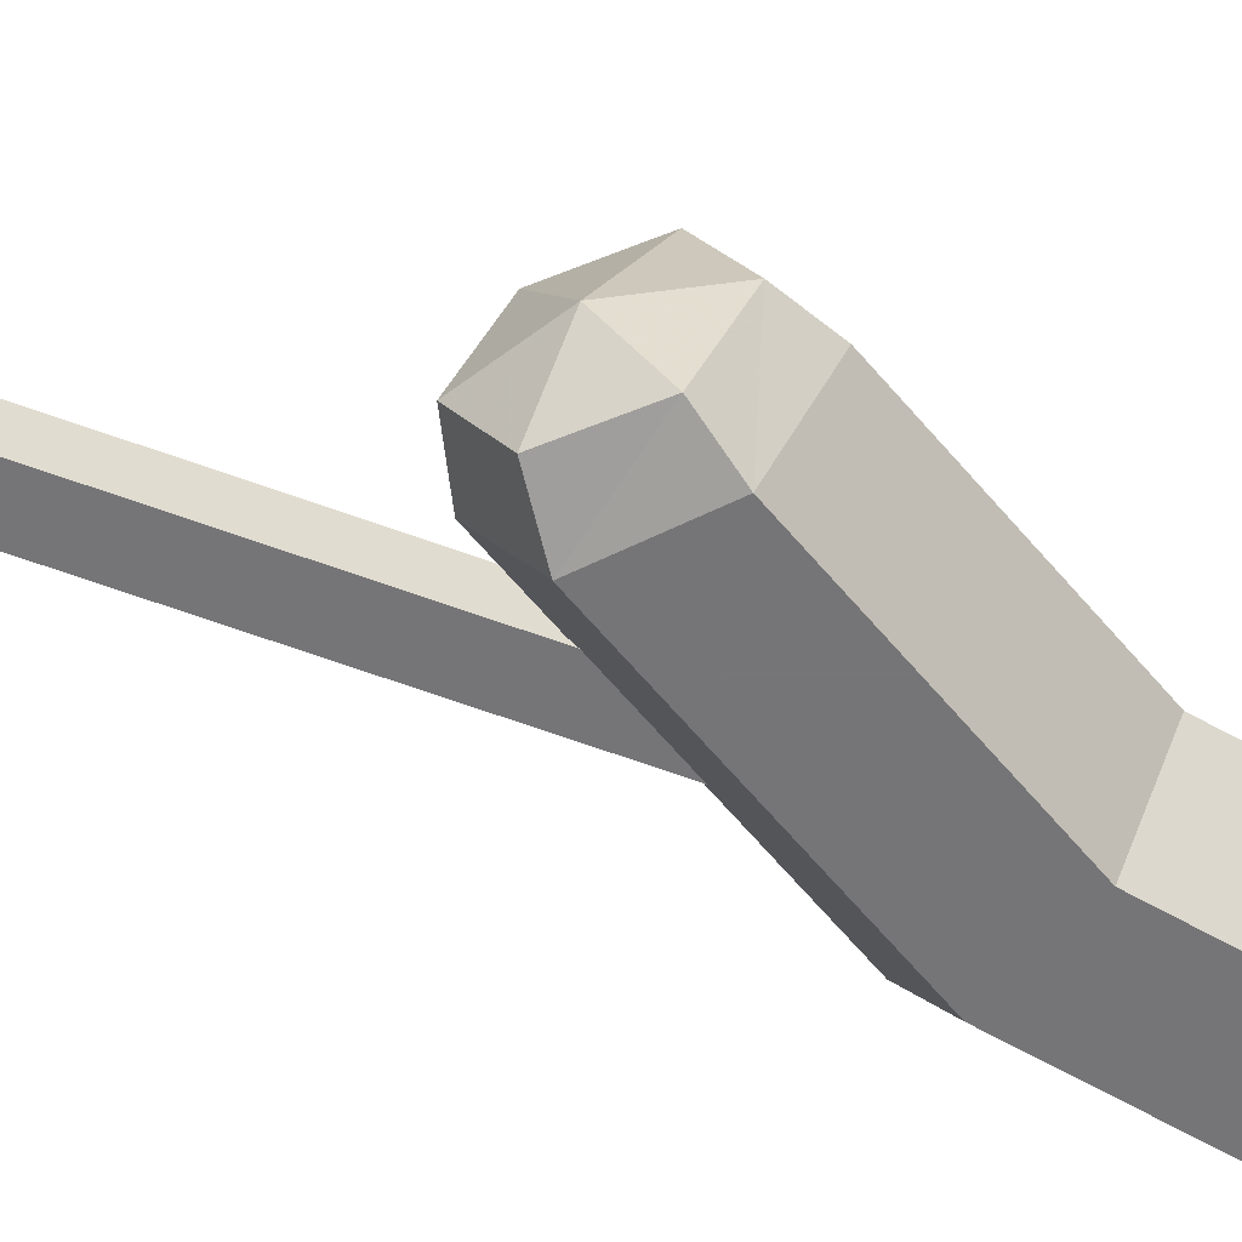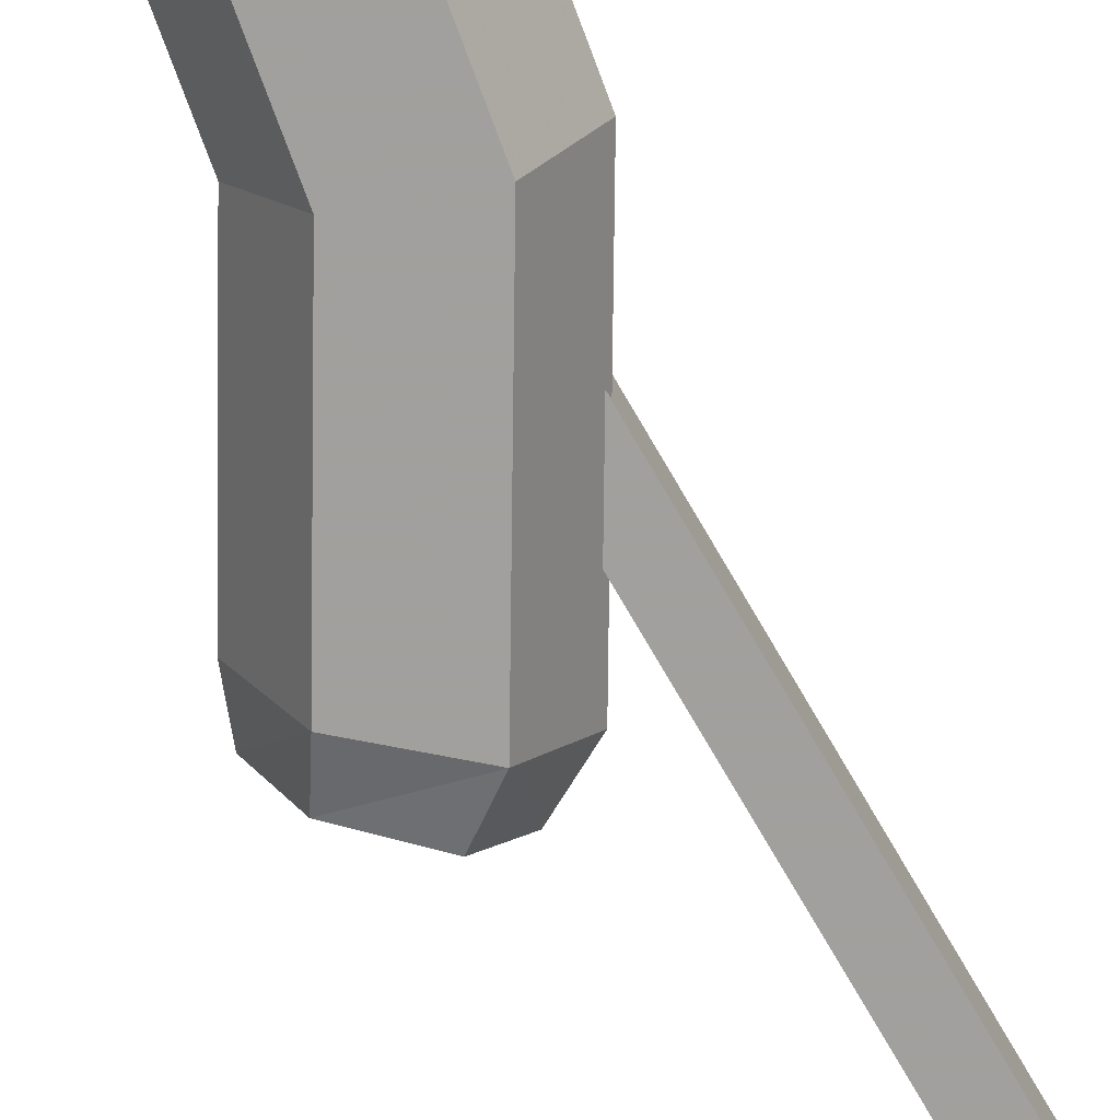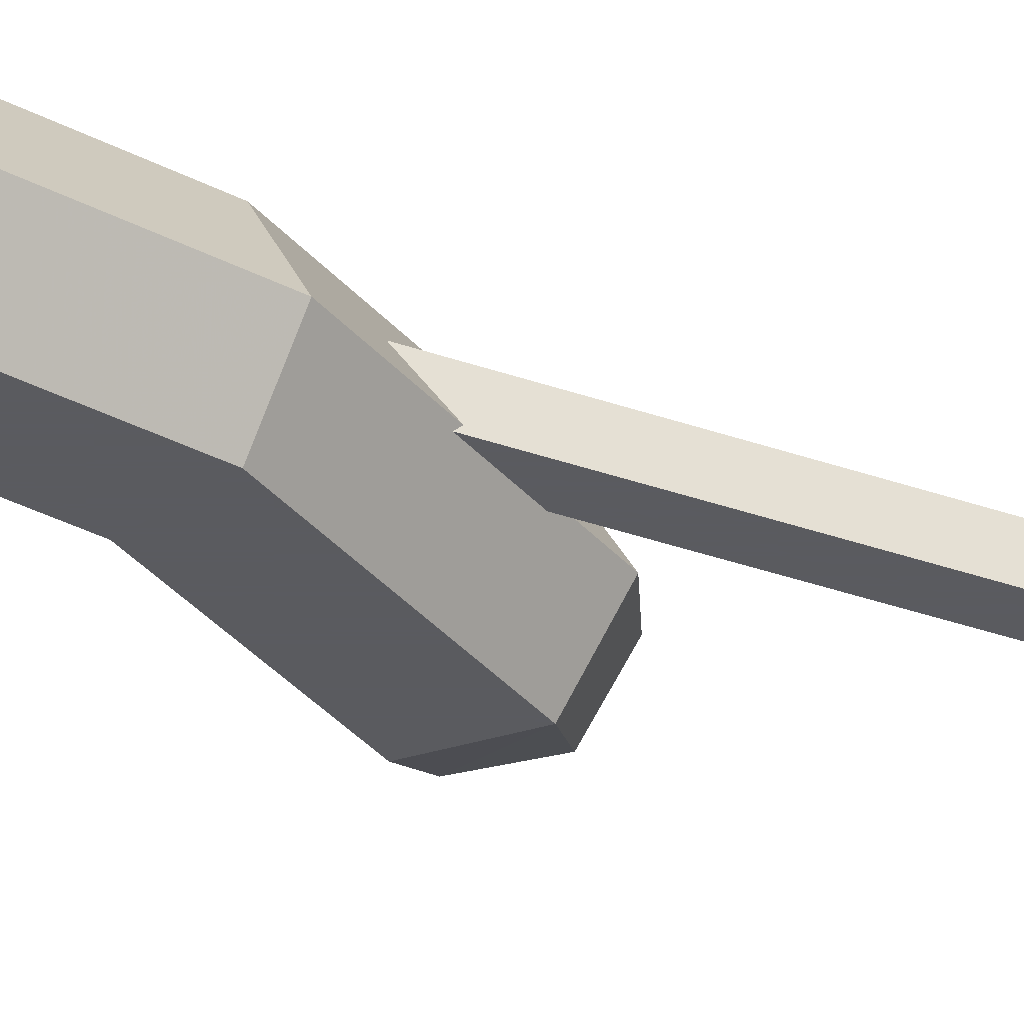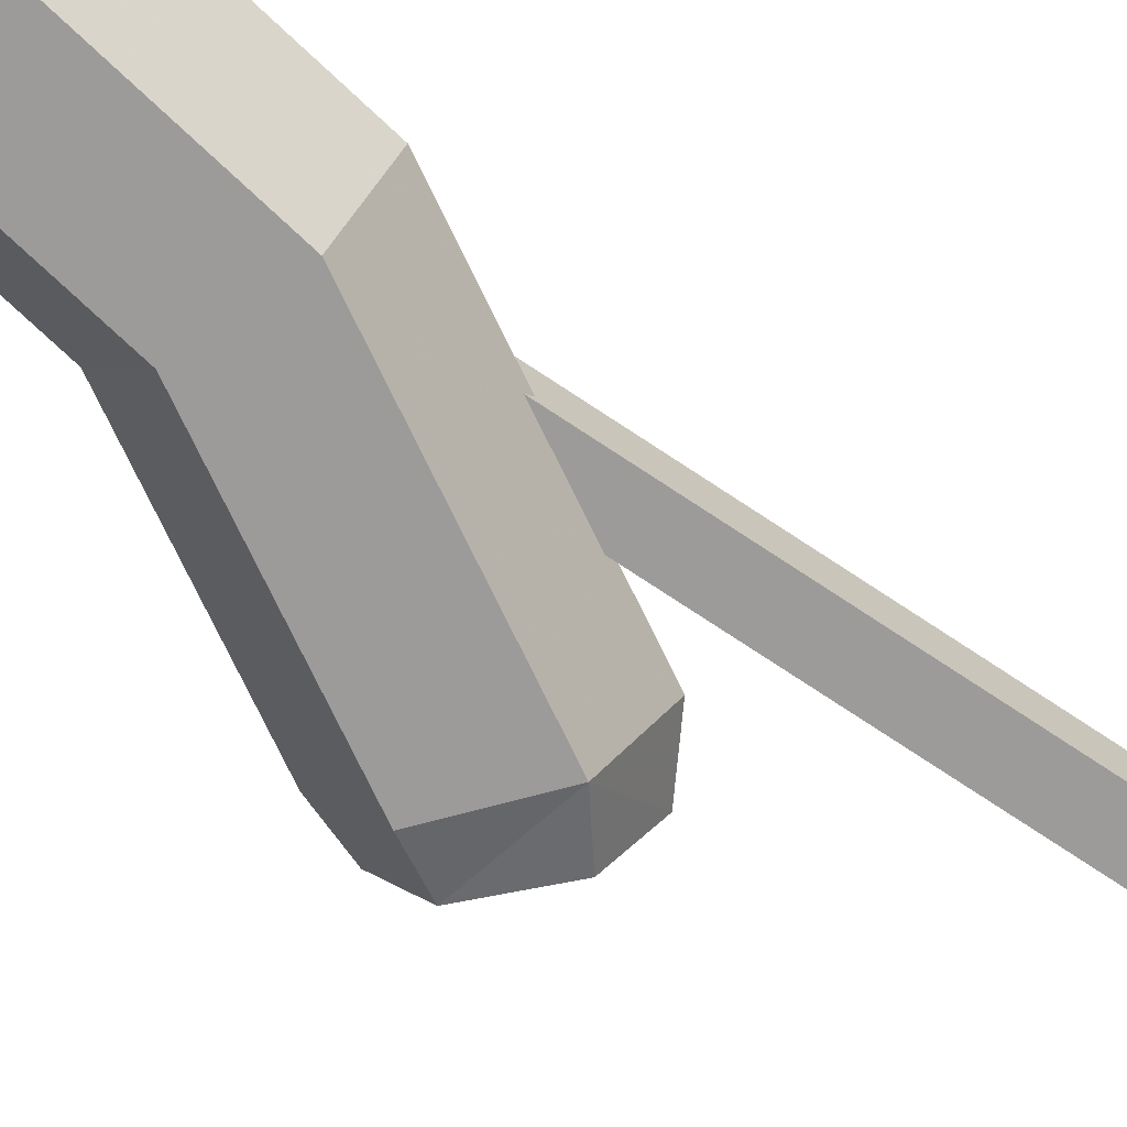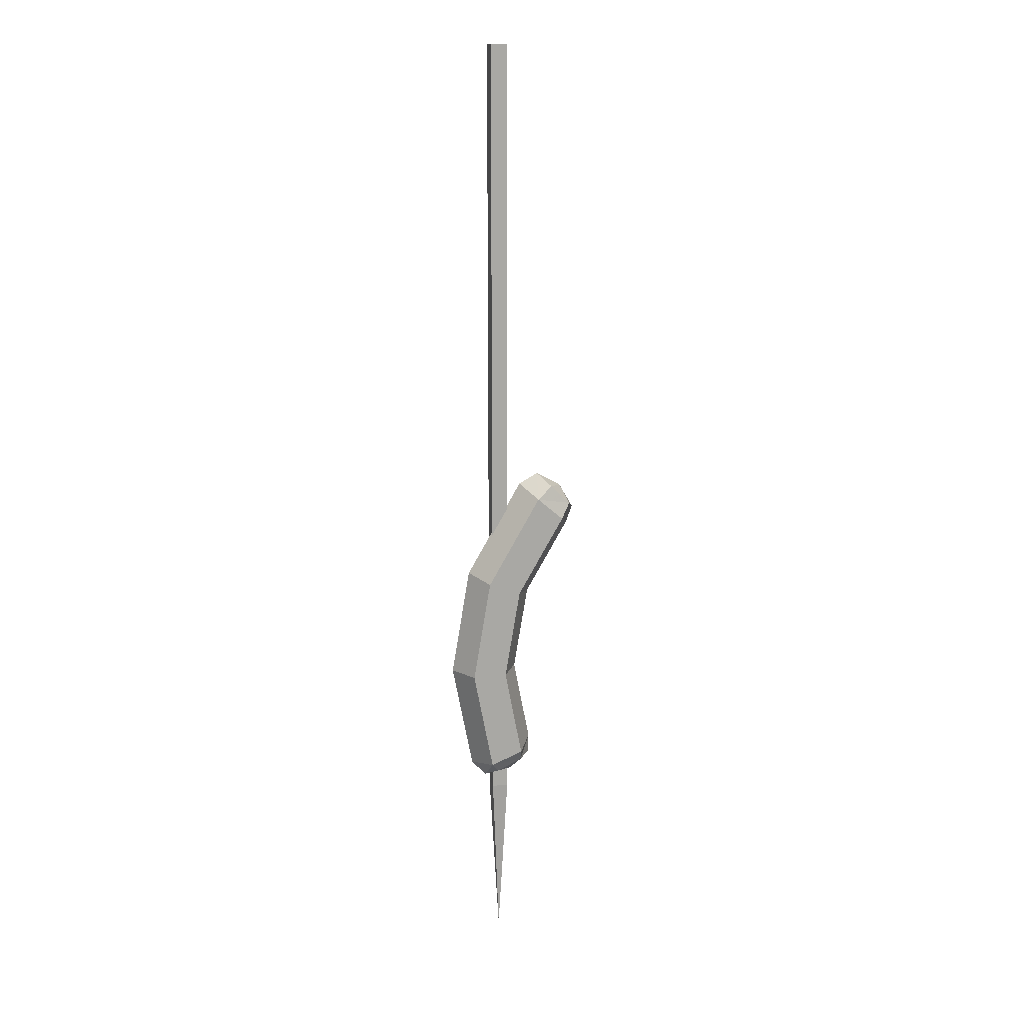
<metadata>
{"format":"obj","ext":"obj","renderer":"f3d","projection":"perspective","resolution":1024,"background":"white","views":[{"elev":-56.6,"azim":68.3,"up":"+Y"},{"elev":-71.7,"azim":-150.3,"up":"+Y"},{"elev":-33.5,"azim":-116.3,"up":"+Y"},{"elev":-69.8,"azim":-124.3,"up":"+Y"},{"elev":14.8,"azim":-14.3,"up":"+Z"}]}
</metadata>
<code>
v 3.141 -8e-06 -45.74
v 0.5876 -3.956 -45.64
v -0.4266 -8e-06 -48.84
v -5.126 -8e-06 -49.62
v -3.06 3.956 -48.65
v -0.4266 -8e-06 -48.84
v -3.06 3.956 -48.65
v 1.074 3.956 -46.71
v -0.4266 -8e-06 -48.84
v 1.074 3.956 -46.71
v 3.141 -8e-06 -45.74
v -0.4266 -8e-06 -48.84
v 9.419 -3.956 2.07
v 11.04 0 0.4669
v 8.701 1e-06 4.57
v 11.04 0 0.4669
v 9.419 3.956 2.07
v 8.701 1e-06 4.57
v 9.419 3.956 2.07
v 6.166 3.956 5.277
v 8.701 1e-06 4.57
v 6.166 3.956 5.277
v 4.54 1e-06 6.88
v 8.701 1e-06 4.57
v 0.5876 -3.956 -45.64
v -3.597 -3.956 -47.47
v -0.4266 -8e-06 -48.84
v -3.597 -3.956 -47.47
v -5.126 -8e-06 -49.62
v -0.4266 -8e-06 -48.84
v -3.709 2.38 -52.05
v -2.349 1.019 -80.49
v -3.709 -0.3411 -52.05
v -3.709 -0.3411 -52.05
v -2.349 1.019 -80.49
v -0.9881 -0.3411 -52.05
v -3.709 -0.3411 80.49
v -3.709 2.38 -52.05
v -3.709 -0.3411 -52.05
v -3.709 2.38 -52.05
v -3.709 -0.3411 80.49
v -3.709 2.38 80.49
v -3.709 -0.3411 80.49
v -3.709 -0.3411 -52.05
v -0.9881 -0.3411 -52.05
v -0.9881 -0.3411 -52.05
v -0.9881 -0.3411 80.49
v -3.709 -0.3411 80.49
v -0.9881 -0.3411 -52.05
v -2.349 1.019 -80.49
v -0.9881 2.38 -52.05
v -0.9881 -0.3411 80.49
v -0.9881 -0.3411 -52.05
v -0.9881 2.38 -52.05
v -0.9881 2.38 -52.05
v -0.9881 2.38 80.49
v -0.9881 -0.3411 80.49
v -0.9881 2.38 -52.05
v -2.349 1.019 -80.49
v -3.709 2.38 -52.05
v -3.709 2.38 -52.05
v -3.709 2.38 80.49
v -0.9881 2.38 80.49
v -0.9881 2.38 80.49
v -0.9881 2.38 -52.05
v -3.709 2.38 -52.05
v -0.9881 2.38 80.49
v -3.709 2.38 80.49
v -0.9881 -0.3411 80.49
v -3.709 2.38 80.49
v -3.709 -0.3411 80.49
v -0.9881 -0.3411 80.49
v 0.5876 -3.956 -45.64
v 3.127 -7e-06 -42.77
v 0.4587 -4.961 -43.81
v 3.127 -7e-06 -42.77
v 0.5876 -3.956 -45.64
v 3.141 -8e-06 -45.74
v 11.04 0 0.4669
v 7.873 -4.961 -0.463
v 10.04 -0 -2.331
v 7.873 -4.961 -0.463
v 11.04 0 0.4669
v 9.419 -3.956 2.07
v 9.419 -3.956 2.07
v 3.531 -4.961 3.273
v 7.873 -4.961 -0.463
v 3.531 -4.961 3.273
v 9.419 -3.956 2.07
v 6.166 -3.956 5.277
v 1.361 1e-06 5.141
v 3.531 -4.961 3.273
v 4.54 1e-06 6.88
v 3.531 -4.961 3.273
v 6.166 -3.956 5.277
v 4.54 1e-06 6.88
v -7.547 -8e-06 -46.93
v -3.06 3.956 -48.65
v -5.126 -8e-06 -49.62
v -3.06 3.956 -48.65
v -7.547 -8e-06 -46.93
v -4.878 4.961 -45.89
v 3.531 4.961 3.273
v 4.54 1e-06 6.88
v 6.166 3.956 5.277
v 4.54 1e-06 6.88
v 3.531 4.961 3.273
v 1.361 1e-06 5.141
v -4.878 4.961 -45.89
v 1.074 3.956 -46.71
v -3.06 3.956 -48.65
v 1.074 3.956 -46.71
v -4.878 4.961 -45.89
v 0.4587 4.961 -43.81
v 7.873 4.961 -0.463
v 3.531 4.961 3.273
v 9.419 3.956 2.07
v 3.531 4.961 3.273
v 6.166 3.956 5.277
v 9.419 3.956 2.07
v 0.4587 4.961 -43.81
v 3.141 -8e-06 -45.74
v 1.074 3.956 -46.71
v 3.141 -8e-06 -45.74
v 0.4587 4.961 -43.81
v 3.127 -7e-06 -42.77
v 7.873 4.961 -0.463
v 11.04 0 0.4669
v 10.04 -0 -2.331
v 11.04 0 0.4669
v 7.873 4.961 -0.463
v 9.419 3.956 2.07
v 4.54 1e-06 6.88
v 6.166 -3.956 5.277
v 8.701 1e-06 4.57
v 6.166 -3.956 5.277
v 9.419 -3.956 2.07
v 8.701 1e-06 4.57
v 0.1288 -4.961 -13.68
v 10.04 -0 -2.331
v 7.873 -4.961 -0.463
v 10.04 -0 -2.331
v 0.1288 -4.961 -13.68
v 2.819 -2e-06 -14.66
v -2.454 4.961 -28.77
v 0.1288 4.961 -13.68
v 2.819 -2e-06 -14.66
v 2.819 -2e-06 -14.66
v 0.4103 -5e-06 -28.74
v -2.454 4.961 -28.77
v 3.127 -7e-06 -42.77
v 0.4103 -5e-06 -28.74
v -2.454 -4.961 -28.77
v -2.454 -4.961 -28.77
v 0.4587 -4.961 -43.81
v 3.127 -7e-06 -42.77
v -2.454 4.961 -28.77
v 3.127 -7e-06 -42.77
v 0.4587 4.961 -43.81
v 3.127 -7e-06 -42.77
v -2.454 4.961 -28.77
v 0.4103 -5e-06 -28.74
v -2.454 -4.961 -28.77
v -4.878 -4.961 -45.89
v 0.4587 -4.961 -43.81
v -4.878 -4.961 -45.89
v -2.454 -4.961 -28.77
v -8.181 -4.961 -28.83
v 2.819 -2e-06 -14.66
v -2.454 -4.961 -28.77
v 0.4103 -5e-06 -28.74
v -2.454 -4.961 -28.77
v 2.819 -2e-06 -14.66
v 0.1288 -4.961 -13.68
v 0.1288 4.961 -13.68
v 10.04 -0 -2.331
v 2.819 -2e-06 -14.66
v 10.04 -0 -2.331
v 0.1288 4.961 -13.68
v 7.873 4.961 -0.463
v 0.1288 -4.961 -13.68
v -8.181 -4.961 -28.83
v -2.454 -4.961 -28.77
v -8.181 -4.961 -28.83
v 0.1288 -4.961 -13.68
v -5.252 -4.961 -11.71
v -5.252 -4.961 -11.71
v -11.04 -5e-06 -28.87
v -8.181 -4.961 -28.83
v -4.878 -4.961 -45.89
v -8.181 -4.961 -28.83
v -11.04 -5e-06 -28.87
v -11.04 -5e-06 -28.87
v -7.547 -8e-06 -46.93
v -4.878 -4.961 -45.89
v -11.04 -5e-06 -28.87
v -5.252 -4.961 -11.71
v -7.943 -2e-06 -10.73
v -11.04 -5e-06 -28.87
v -4.878 4.961 -45.89
v -7.547 -8e-06 -46.93
v -4.878 4.961 -45.89
v -2.454 4.961 -28.77
v 0.4587 4.961 -43.81
v -4.878 4.961 -45.89
v -8.181 4.961 -28.83
v -2.454 4.961 -28.77
v -4.878 4.961 -45.89
v -11.04 -5e-06 -28.87
v -8.181 4.961 -28.83
v -11.04 -5e-06 -28.87
v -7.943 -2e-06 -10.73
v -5.252 4.961 -11.71
v -5.252 4.961 -11.71
v -8.181 4.961 -28.83
v -11.04 -5e-06 -28.87
v -8.181 4.961 -28.83
v -5.252 4.961 -11.71
v 0.1288 4.961 -13.68
v 0.1288 4.961 -13.68
v -2.454 4.961 -28.77
v -8.181 4.961 -28.83
v 3.531 4.961 3.273
v -7.943 -2e-06 -10.73
v 1.361 1e-06 5.141
v -7.943 -2e-06 -10.73
v 3.531 -4.961 3.273
v 1.361 1e-06 5.141
v -7.943 -2e-06 -10.73
v 3.531 4.961 3.273
v -5.252 4.961 -11.71
v -5.252 4.961 -11.71
v 3.531 4.961 3.273
v 7.873 4.961 -0.463
v 7.873 4.961 -0.463
v 0.1288 4.961 -13.68
v -5.252 4.961 -11.71
v 3.531 -4.961 3.273
v -7.943 -2e-06 -10.73
v -5.252 -4.961 -11.71
v 0.1288 -4.961 -13.68
v 3.531 -4.961 3.273
v -5.252 -4.961 -11.71
v 3.531 -4.961 3.273
v 0.1288 -4.961 -13.68
v 7.873 -4.961 -0.463
v 0.5876 -3.956 -45.64
v -4.878 -4.961 -45.89
v -3.597 -3.956 -47.47
v 0.4587 -4.961 -43.81
v -4.878 -4.961 -45.89
v 0.5876 -3.956 -45.64
v -5.126 -8e-06 -49.62
v -4.878 -4.961 -45.89
v -7.547 -8e-06 -46.93
v -4.878 -4.961 -45.89
v -5.126 -8e-06 -49.62
v -3.597 -3.956 -47.47
g UnrealEdObject
f 1 2 3
f 4 5 6
f 7 8 9
f 10 11 12
f 13 14 15
f 16 17 18
f 19 20 21
f 22 23 24
f 25 26 27
f 28 29 30
f 31 32 33
f 34 35 36
f 37 38 39
f 40 41 42
f 43 44 45
f 46 47 48
f 49 50 51
f 52 53 54
f 55 56 57
f 58 59 60
f 61 62 63
f 64 65 66
f 67 68 69
f 70 71 72
f 73 74 75
f 76 77 78
f 79 80 81
f 82 83 84
f 85 86 87
f 88 89 90
f 91 92 93
f 94 95 96
f 97 98 99
f 100 101 102
f 103 104 105
f 106 107 108
f 109 110 111
f 112 113 114
f 115 116 117
f 118 119 120
f 121 122 123
f 124 125 126
f 127 128 129
f 130 131 132
f 133 134 135
f 136 137 138
f 139 140 141
f 142 143 144
f 145 146 147
f 148 149 150
f 151 152 153
f 154 155 156
f 157 158 159
f 160 161 162
f 163 164 165
f 166 167 168
f 169 170 171
f 172 173 174
f 175 176 177
f 178 179 180
f 181 182 183
f 184 185 186
f 187 188 189
f 190 191 192
f 193 194 195
f 196 197 198
f 199 200 201
f 202 203 204
f 205 206 207
f 208 209 210
f 211 212 213
f 214 215 216
f 217 218 219
f 220 221 222
f 223 224 225
f 226 227 228
f 229 230 231
f 232 233 234
f 235 236 237
f 238 239 240
f 241 242 243
f 244 245 246
f 247 248 249
f 250 251 252
f 253 254 255
f 256 257 258
g

</code>
